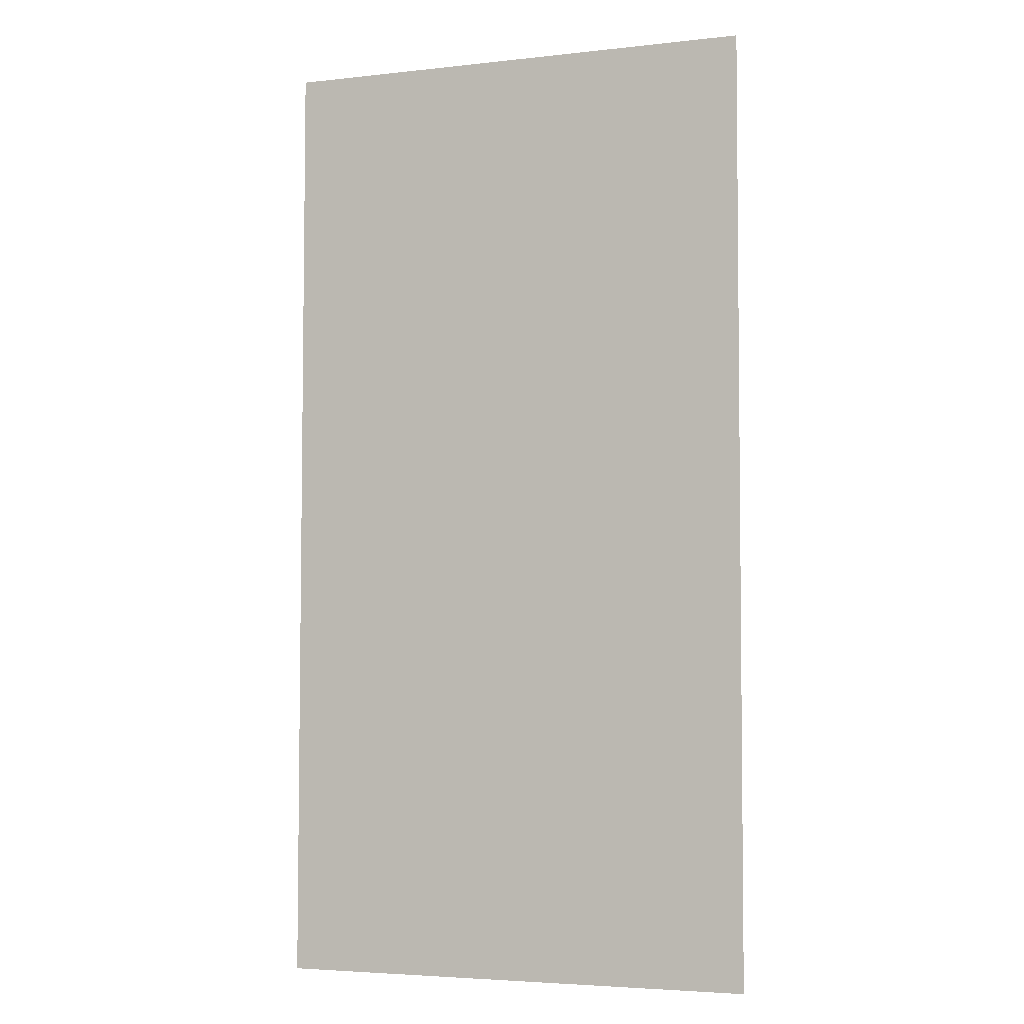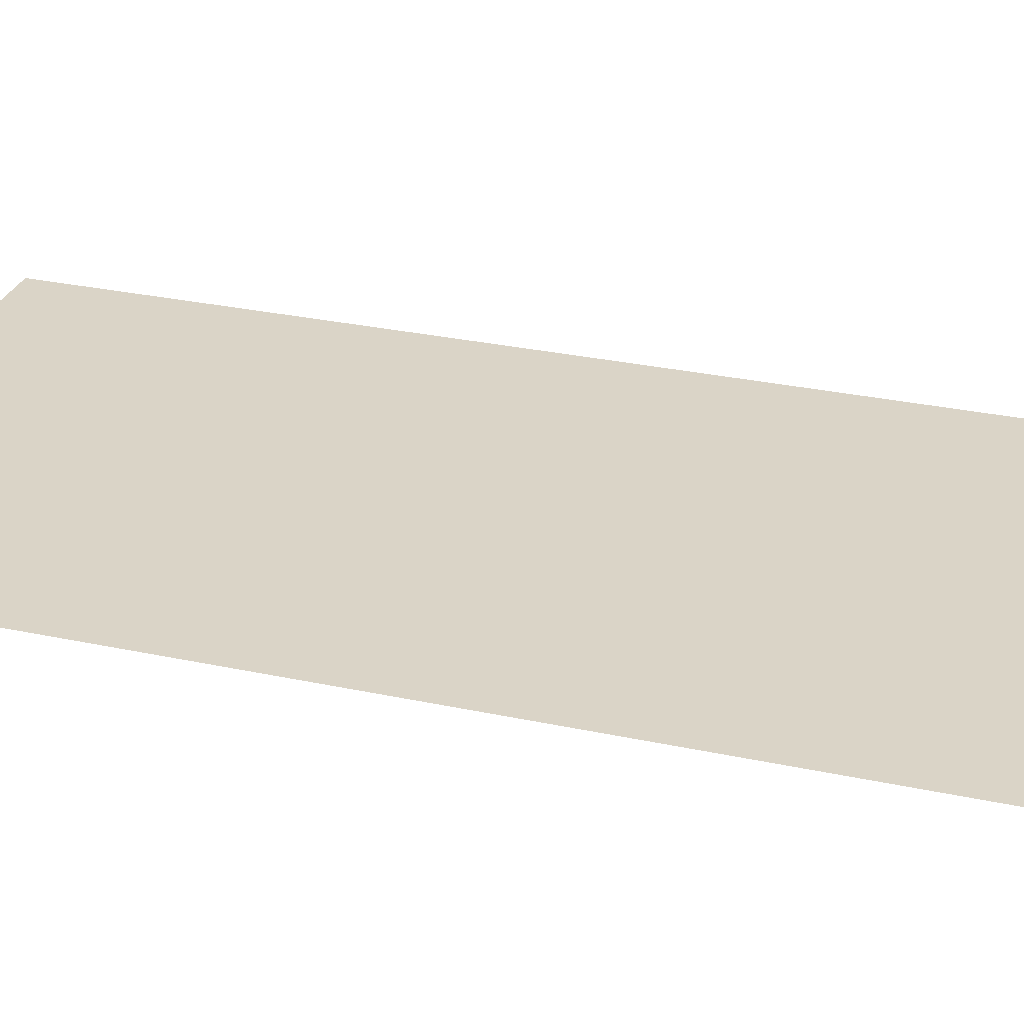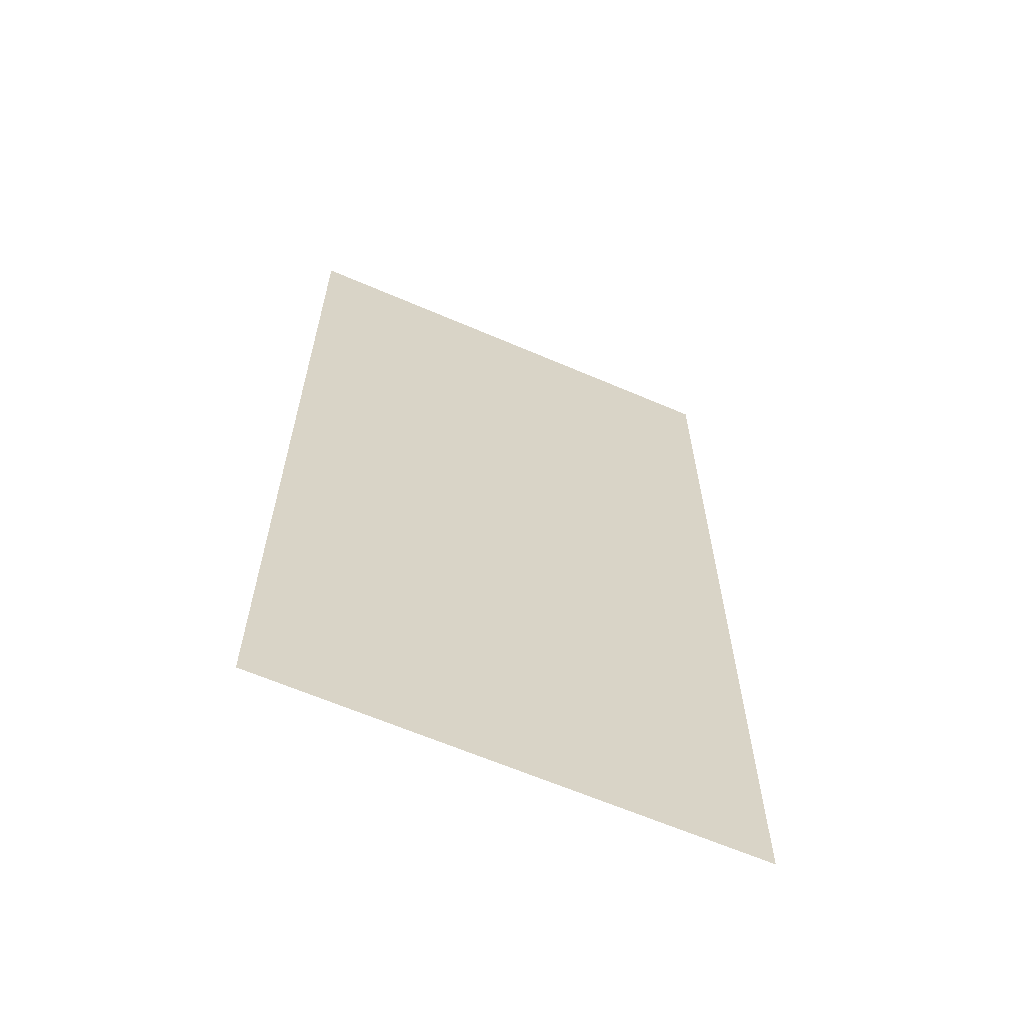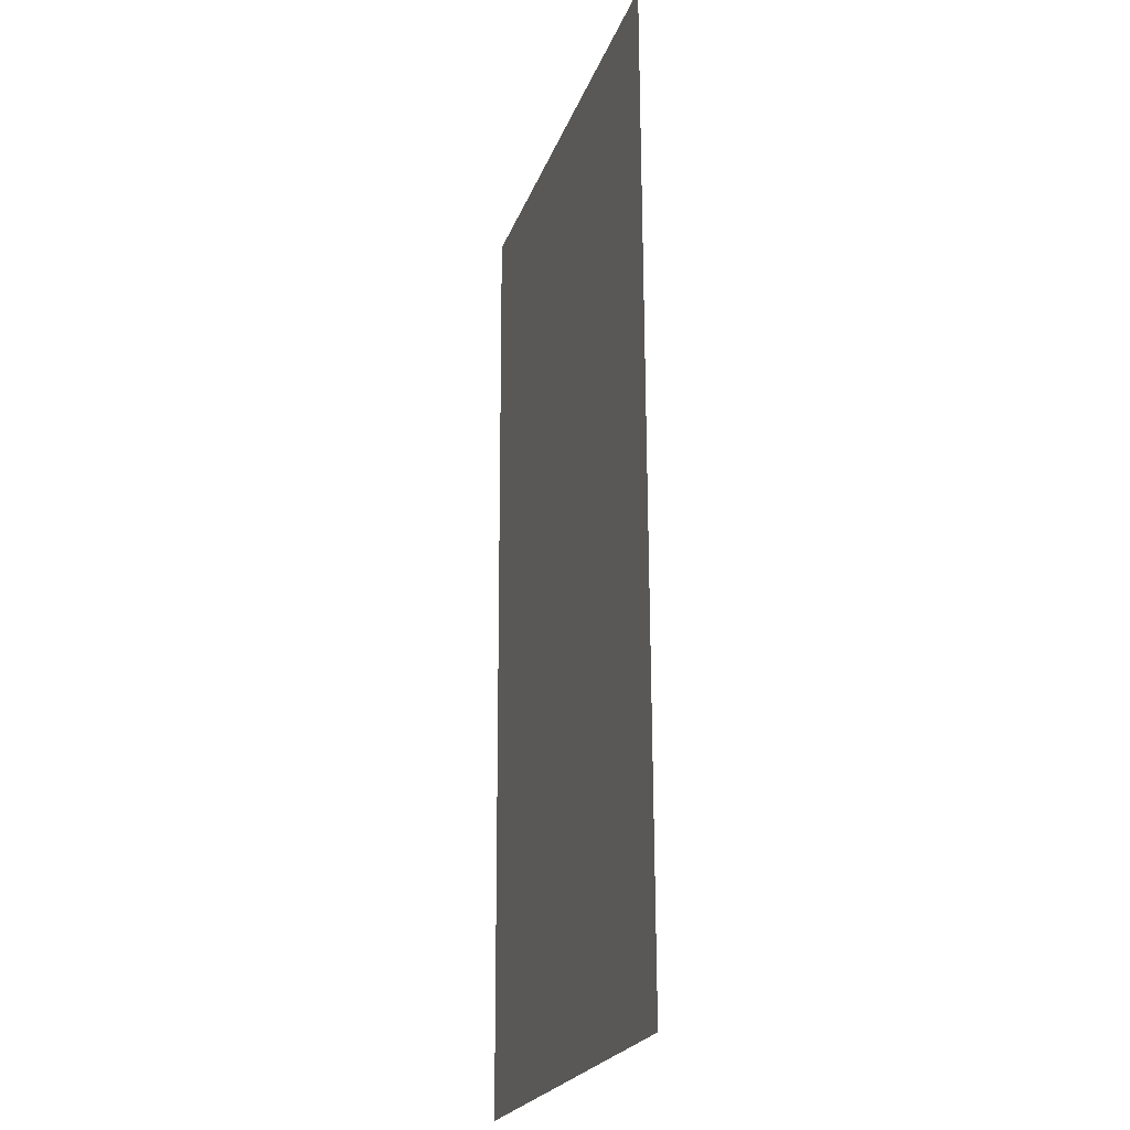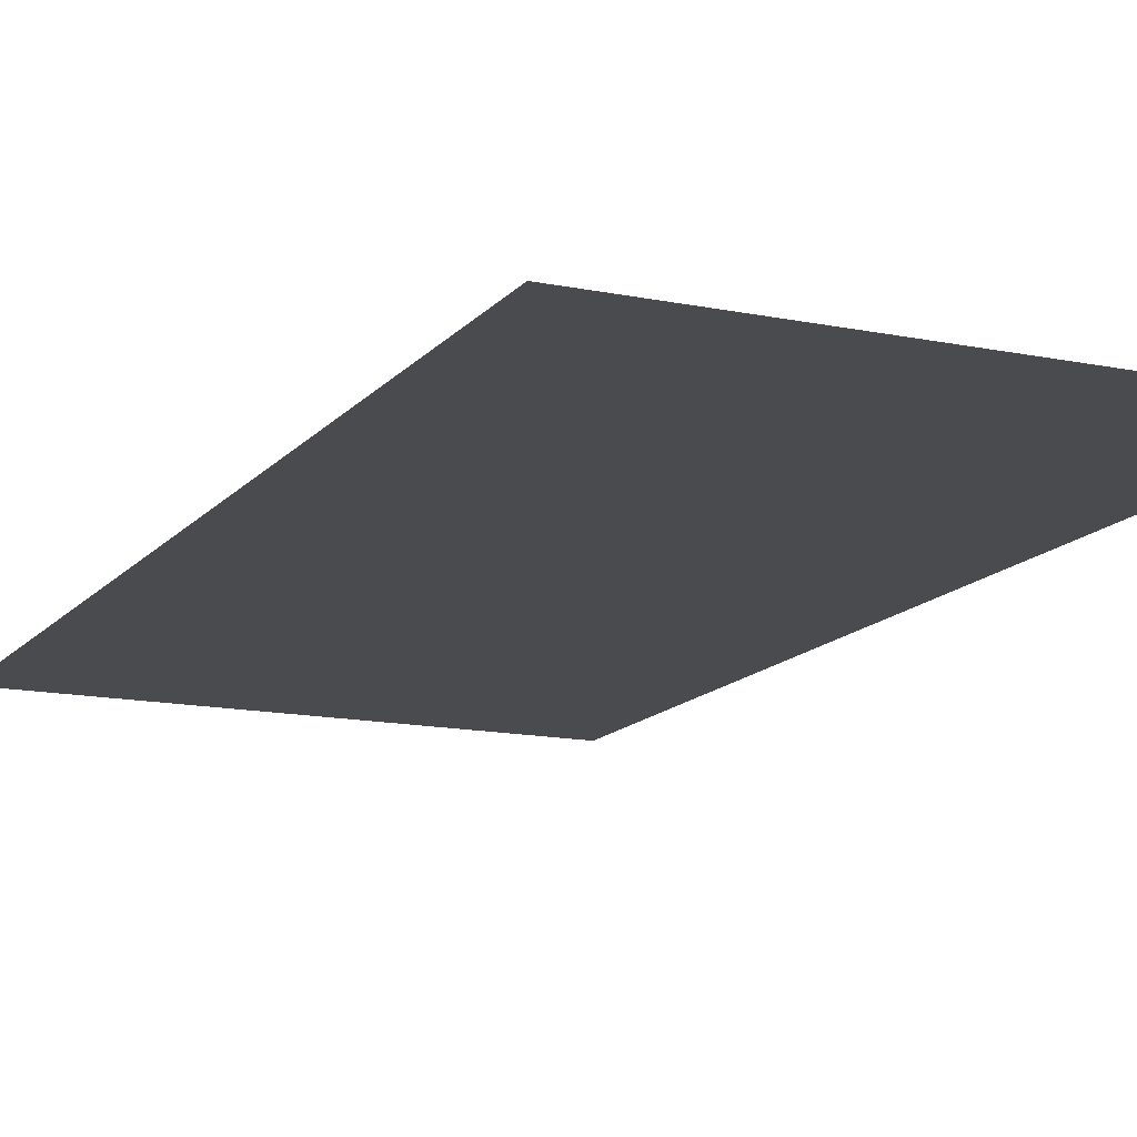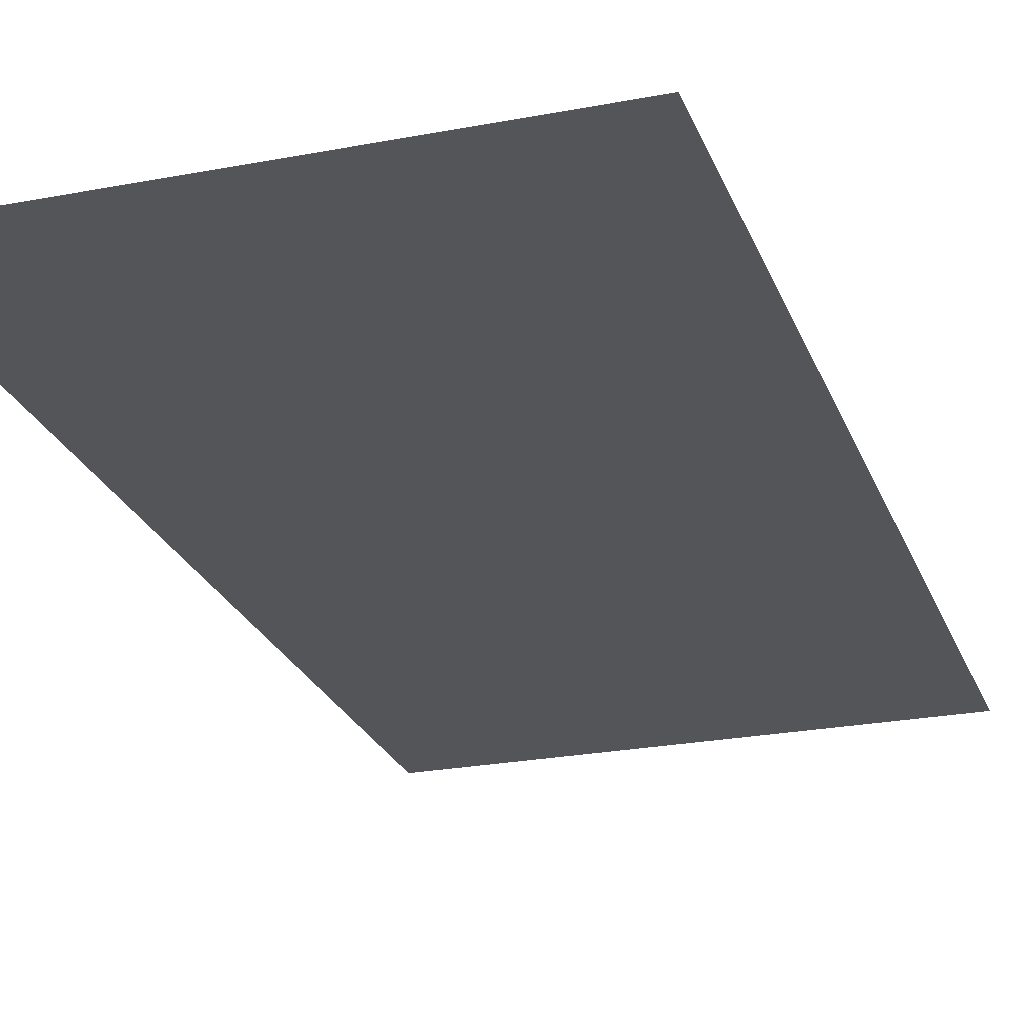
<metadata>
{"format":"obj","ext":"obj","renderer":"f3d","projection":"perspective","resolution":1024,"background":"white","views":[{"elev":-4.3,"azim":-159.9,"up":"+Z"},{"elev":29.0,"azim":108.2,"up":"+Y"},{"elev":-63.7,"azim":156.5,"up":"+Z"},{"elev":-22.3,"azim":73.4,"up":"+Z"},{"elev":-13.9,"azim":155.2,"up":"+Y"},{"elev":-24.3,"azim":17.6,"up":"+Y"}]}
</metadata>
<code>
g Bone_Add_1
v -0.1347 0.0009292 -0.2668
v 0.1347 -0.0009293 0.2668
v 0.1347 0.0009291 -0.2668
v -0.1347 -0.0009292 0.2668
g Bone_Add_1_0
f 3 2 1
f 4 1 2

</code>
